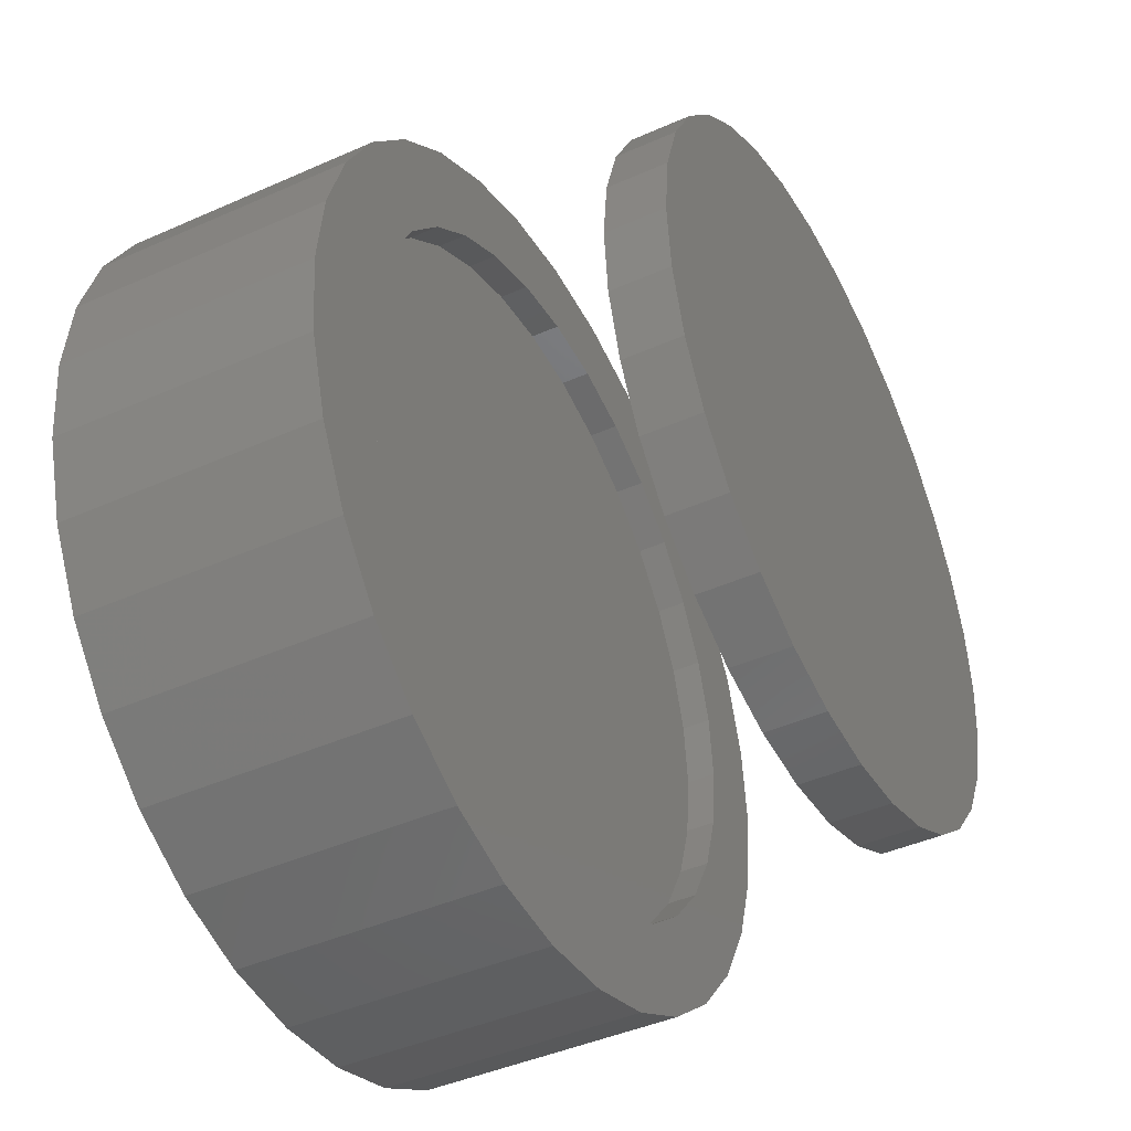
<metadata>
{"format":"stl","ext":"stl","renderer":"f3d","projection":"perspective","resolution":1024,"background":"white","views":[{"elev":-43.4,"azim":-62.3,"up":"+Z"}]}
</metadata>
<code>
# stl→obj: 379 verts, 746 faces
v 0.009704 -0.2812 0.4638
v -0.08078 -0.3203 0.4549
v -0.08078 -0.2812 0.4549
v -0.1678 -0.3203 0.4285
v -0.1678 -0.2812 0.4285
v -0.248 -0.3203 0.3856
v -0.248 -0.2812 0.3856
v -0.3183 -0.3203 0.328
v -0.3183 -0.2812 0.328
v -0.3759 -0.3203 0.2577
v -0.3759 -0.2812 0.2577
v -0.4188 -0.3203 0.1775
v -0.4188 -0.2812 0.1775
v -0.4452 -0.3203 0.09049
v -0.4452 -0.2812 0.09049
v -0.4541 -0.3203 -1.549e-16
v -0.4541 -0.2812 -1.549e-16
v 0.009704 -0.3203 0.4638
v 0.1002 -0.2812 0.4549
v 0.1002 -0.3203 0.4549
v 0.1872 -0.2812 0.4285
v 0.1872 -0.3203 0.4285
v 0.2674 -0.2812 0.3856
v 0.2674 -0.3203 0.3856
v 0.3377 -0.2812 0.328
v 0.3377 -0.3203 0.328
v 0.3954 -0.2812 0.2577
v 0.3954 -0.3203 0.2577
v 0.4382 -0.2812 0.1775
v 0.4382 -0.3203 0.1775
v 0.4646 -0.2812 0.09049
v 0.4646 -0.3203 0.09049
v 0.4735 -0.2812 -6.248e-17
v 0.4735 -0.3203 -6.248e-17
v 0.009704 -0.2812 -0.4638
v 0.1002 -0.3203 -0.4549
v 0.1002 -0.2812 -0.4549
v 0.1872 -0.3203 -0.4285
v 0.1872 -0.2812 -0.4285
v 0.2674 -0.3203 -0.3856
v 0.2674 -0.2812 -0.3856
v 0.3377 -0.3203 -0.328
v 0.3377 -0.2812 -0.328
v 0.3954 -0.3203 -0.2577
v 0.3954 -0.2812 -0.2577
v 0.4382 -0.3203 -0.1775
v 0.4382 -0.2812 -0.1775
v 0.4646 -0.3203 -0.09049
v 0.4646 -0.2812 -0.09049
v 0.009704 -0.3203 -0.4638
v -0.08078 -0.2812 -0.4549
v -0.08078 -0.3203 -0.4549
v -0.1678 -0.2812 -0.4285
v -0.1678 -0.3203 -0.4285
v -0.248 -0.2812 -0.3856
v -0.248 -0.3203 -0.3856
v -0.3183 -0.2812 -0.328
v -0.3183 -0.3203 -0.328
v -0.3759 -0.2812 -0.2577
v -0.3759 -0.3203 -0.2577
v -0.4188 -0.2812 -0.1775
v -0.4188 -0.3203 -0.1775
v -0.4452 -0.2812 -0.09049
v -0.4452 -0.3203 -0.09049
v 0.4735 -0.625 -6.248e-17
v 0.4735 -0.7031 -6.248e-17
v 0.4646 -0.625 -0.09049
v 0.4646 -0.7031 -0.09049
v 0.4382 -0.625 -0.1775
v 0.4382 -0.7031 -0.1775
v 0.3954 -0.625 -0.2577
v 0.3954 -0.7031 -0.2577
v 0.3377 -0.625 -0.328
v 0.3377 -0.7031 -0.328
v 0.2674 -0.625 -0.3856
v 0.2674 -0.7031 -0.3856
v 0.1872 -0.625 -0.4285
v 0.1872 -0.7031 -0.4285
v 0.1002 -0.625 -0.4549
v 0.1002 -0.7031 -0.4549
v 0.009704 -0.625 -0.4638
v 0.009704 -0.7031 -0.4638
v -0.08078 -0.625 -0.4549
v -0.08078 -0.7031 -0.4549
v -0.1678 -0.625 -0.4285
v -0.1678 -0.7031 -0.4285
v -0.248 -0.625 -0.3856
v -0.248 -0.7031 -0.3856
v -0.3183 -0.625 -0.328
v -0.3183 -0.7031 -0.328
v -0.3759 -0.625 -0.2577
v -0.3759 -0.7031 -0.2577
v -0.4188 -0.625 -0.1775
v -0.4188 -0.7031 -0.1775
v -0.4452 -0.625 -0.09049
v -0.4452 -0.7031 -0.09049
v -0.4541 -0.625 -1.549e-16
v -0.4541 -0.7031 -1.549e-16
v -0.4452 -0.625 0.09049
v -0.4452 -0.7031 0.09049
v -0.4188 -0.625 0.1775
v -0.4188 -0.7031 0.1775
v -0.3759 -0.625 0.2577
v -0.3759 -0.7031 0.2577
v -0.3183 -0.625 0.328
v -0.3183 -0.7031 0.328
v -0.248 -0.625 0.3856
v -0.248 -0.7031 0.3856
v -0.1678 -0.625 0.4285
v -0.1678 -0.7031 0.4285
v -0.08078 -0.625 0.4549
v -0.08078 -0.7031 0.4549
v 0.009704 -0.625 0.4638
v 0.009704 -0.7031 0.4638
v 0.1002 -0.625 0.4549
v 0.1002 -0.7031 0.4549
v 0.1872 -0.625 0.4285
v 0.1872 -0.7031 0.4285
v 0.2674 -0.625 0.3856
v 0.2674 -0.7031 0.3856
v 0.3377 -0.625 0.328
v 0.3377 -0.7031 0.328
v 0.3954 -0.625 0.2577
v 0.3954 -0.7031 0.2577
v 0.4382 -0.625 0.1775
v 0.4382 -0.7031 0.1775
v 0.4646 -0.625 0.09049
v 0.4646 -0.7031 0.09049
v 0.1173 -0.3203 -0.5738
v 0.003947 -0.3203 -0.585
v 0.4148 -0.3203 0.4069
v -0.3188 -0.3203 -0.487
v -0.2184 -0.3203 -0.5407
v -0.1094 -0.3203 -0.5738
v -0.4069 -0.3203 -0.4148
v 0.2263 -0.3203 -0.5407
v 0.3267 -0.3203 -0.487
v 0.3267 -0.3203 0.4791
v 0.2263 -0.3203 0.5328
v 0.1173 -0.3203 0.5659
v -0.1094 -0.3203 0.5659
v 0.003947 -0.3203 0.5771
v -0.2184 -0.3203 0.5328
v -0.3188 -0.3203 0.4791
v -0.4069 -0.3203 0.4069
v -0.4791 -0.3203 0.3188
v -0.5328 -0.3203 0.2184
v -0.5659 -0.3203 0.1094
v -0.5771 -0.3203 -0.003947
v -0.5659 -0.3203 -0.1173
v -0.5328 -0.3203 -0.2263
v -0.4791 -0.3203 -0.3267
v 0.487 -0.3203 0.3188
v 0.5407 -0.3203 0.2184
v 0.5738 -0.3203 0.1094
v 0.585 -0.3203 -0.003947
v 0.5738 -0.3203 -0.1173
v 0.5407 -0.3203 -0.2263
v 0.487 -0.3203 -0.3267
v 0.4148 -0.3203 -0.4148
v 0.1821 0.03125 0.4306
v -0.1861 0.03125 0.4205
v -0.1204 0.03125 0.4452
v 0.03403 0.03125 -0.4632
v -0.04946 0.03125 -0.46
v 0.1167 0.03125 -0.4513
v 0.01866 0.03125 0.4637
v 0.1019 0.03125 0.4546
v -0.0514 0.03125 0.4597
v 0.4682 0.03125 0.07014
v -0.4456 0.03125 0.08871
v 0.4522 0.03125 0.139
v -0.4202 0.03125 0.1741
v 0.4261 0.03125 0.2043
v -0.3789 0.03125 0.2531
v 0.3816 0.03125 0.2772
v -0.3234 0.03125 0.3228
v 0.3245 0.03125 0.3406
v -0.2555 0.03125 0.3805
v 0.2568 0.03125 0.3925
v 0.4587 0.03125 -0.1163
v -0.4466 0.03125 -0.0832
v 0.4724 0.03125 -0.03156
v -0.4541 0.03125 -1.549e-16
v 0.4735 0.03125 -2.22e-16
v -0.131 0.03125 -0.442
v -0.208 0.03125 -0.4095
v 0.1959 0.03125 -0.4248
v -0.278 0.03125 -0.3638
v 0.2691 0.03125 -0.3845
v -0.3386 0.03125 -0.3063
v 0.3326 0.03125 -0.3329
v -0.3879 0.03125 -0.2389
v 0.3861 0.03125 -0.271
v -0.4243 0.03125 -0.1637
v 0.4296 0.03125 -0.197
v 0.196 -0.2031 -0.4261
v 0.1959 -0.2031 -0.4248
v 0.2691 -0.2031 -0.3845
v 0.1167 -0.2031 -0.4513
v 0.1166 -0.2031 -0.4539
v 0.03403 -0.2031 -0.4632
v 0.0335 -0.2031 -0.4668
v -0.04946 -0.2031 -0.46
v -0.05059 -0.2031 -0.4645
v -0.131 -0.2031 -0.442
v -0.1329 -0.2031 -0.4471
v -0.208 -0.2031 -0.4095
v -0.2107 -0.2031 -0.4151
v -0.278 -0.2031 -0.3638
v -0.2814 -0.2031 -0.3696
v -0.3386 -0.2031 -0.3063
v -0.3428 -0.2031 -0.312
v -0.3879 -0.2031 -0.2389
v -0.3927 -0.2031 -0.2443
v -0.4243 -0.2031 -0.1637
v -0.4296 -0.2031 -0.1687
v -0.4466 -0.2031 -0.0832
v -0.4522 -0.2031 -0.08772
v -0.3234 -0.2031 0.3228
v -0.3252 -0.2031 0.3228
v -0.2555 -0.2031 0.3805
v -0.3789 -0.2031 0.2531
v -0.3824 -0.2031 0.2527
v -0.4202 -0.2031 0.1741
v -0.4249 -0.2031 0.1728
v -0.4456 -0.2031 0.08871
v -0.451 -0.2031 0.08613
v -0.4541 -0.2031 -1.549e-16
v -0.4599 -0.2031 -0.003947
v -0.4249 0.03125 0.1728
v -0.451 0.03125 0.08613
v -0.4599 0.03125 -0.003947
v -0.3824 0.03125 0.2527
v -0.3252 0.03125 0.3228
v -0.2107 0.03125 -0.4151
v -0.1329 0.03125 -0.4471
v -0.05059 0.03125 -0.4645
v 0.0335 0.03125 -0.4668
v 0.1166 0.03125 -0.4539
v 0.196 0.03125 -0.4261
v -0.2814 0.03125 -0.3696
v -0.3428 0.03125 -0.312
v -0.3927 0.03125 -0.2443
v -0.4296 0.03125 -0.1687
v -0.4522 0.03125 -0.08772
v 0.003947 0.03125 -0.585
v 0.1173 0.03125 -0.5738
v -0.4791 0.03125 0.3188
v -0.3188 0.03125 -0.487
v -0.4069 0.03125 -0.4148
v -0.1094 0.03125 -0.5738
v -0.2184 0.03125 -0.5407
v 0.3267 0.03125 -0.487
v 0.2263 0.03125 -0.5407
v 0.1173 0.03125 0.5659
v 0.003947 0.03125 0.5771
v -0.1094 0.03125 0.5659
v -0.3188 0.03125 0.4791
v -0.2184 0.03125 0.5328
v -0.4069 0.03125 0.4069
v -0.5659 0.03125 0.1094
v -0.5328 0.03125 0.2184
v -0.5328 0.03125 -0.2263
v -0.5659 0.03125 -0.1173
v -0.5771 0.03125 -0.003947
v -0.4791 0.03125 -0.3267
v 0.3267 0.03125 0.4791
v 0.2263 0.03125 0.5328
v 0.4148 0.03125 0.4069
v 0.5407 0.03125 0.2184
v 0.487 0.03125 0.3188
v 0.585 0.03125 -0.003947
v 0.5738 0.03125 0.1094
v 0.5738 0.03125 -0.1173
v 0.487 0.03125 -0.3267
v 0.5407 0.03125 -0.2263
v 0.4148 0.03125 -0.4148
v -0.07049 -0.04688 0.4568
v 0.09188 -0.04688 0.4565
v 0.004496 -0.04688 0.4638
v 0.1763 -0.04688 0.4329
v -0.1434 -0.04688 0.4378
v 0.2548 -0.04688 0.3938
v -0.2122 -0.04688 0.4073
v 0.3199 -0.04688 0.3448
v -0.2803 -0.04688 0.362
v 0.3755 -0.04688 0.2852
v -0.3394 -0.04688 0.3054
v 0.4198 -0.04688 0.2168
v -0.3876 -0.04688 0.2393
v 0.4494 -0.04688 0.1477
v -0.4241 -0.04688 0.164
v 0.4674 -0.04688 0.07485
v -0.4466 -0.04688 0.08336
v 0.4735 -0.04688 -2.22e-16
v -0.4541 -0.04688 -7.772e-16
v 0.4728 -0.04688 -0.0255
v -0.4461 -0.04688 -0.08577
v 0.4636 -0.04688 -0.09507
v 0.444 -0.04688 -0.1628
v -0.4262 -0.04688 -0.1586
v 0.4145 -0.04688 -0.2264
v -0.3947 -0.04688 -0.2272
v 0.3679 -0.04688 -0.2947
v -0.3482 -0.04688 -0.295
v 0.3099 -0.04688 -0.3535
v -0.2906 -0.04688 -0.3535
v 0.2424 -0.04688 -0.4012
v -0.2235 -0.04688 -0.4009
v 0.1741 -0.04688 -0.4337
v -0.1447 -0.04688 -0.4374
v 0.1014 -0.04688 -0.4547
v -0.06044 -0.04688 -0.4585
v 0.02624 -0.04688 -0.4635
v -0.2754 -0.04688 0.4142
v 0.1964 -0.04688 -0.4685
v 0.2833 -0.04688 -0.4221
v 0.1021 -0.04688 -0.4972
v -0.1885 -0.04688 0.4607
v -0.09416 -0.04688 0.4893
v -0.2754 -0.04688 -0.4221
v -0.1885 -0.04688 -0.4685
v -0.09416 -0.04688 -0.4972
v 0.003947 -0.04688 -0.5068
v 0.2833 -0.04688 0.4142
v 0.1964 -0.04688 0.4607
v 0.1021 -0.04688 0.4893
v 0.003947 -0.04688 0.4989
v -0.3516 -0.04688 0.3516
v -0.4142 -0.04688 0.2754
v -0.4607 -0.04688 0.1885
v -0.4893 -0.04688 0.09416
v -0.4989 -0.04688 -0.003947
v -0.4893 -0.04688 -0.1021
v -0.4607 -0.04688 -0.1964
v -0.4142 -0.04688 -0.2833
v -0.3516 -0.04688 -0.3595
v 0.3595 -0.04688 0.3516
v 0.4221 -0.04688 0.2754
v 0.4685 -0.04688 0.1885
v 0.4972 -0.04688 0.09416
v 0.5068 -0.04688 -0.003947
v 0.4972 -0.04688 -0.1021
v 0.4685 -0.04688 -0.1964
v 0.4221 -0.04688 -0.2833
v 0.3595 -0.04688 -0.3595
v 0.1021 -0.2422 -0.4972
v 0.1964 -0.2422 -0.4685
v 0.2833 -0.2422 -0.4221
v 0.3595 -0.2422 -0.3595
v 0.4221 -0.2422 -0.2833
v 0.4685 -0.2422 -0.1964
v 0.4972 -0.2422 -0.1021
v 0.5068 -0.2422 -0.003947
v 0.003947 -0.2422 -0.5068
v -0.09416 -0.2422 -0.4972
v -0.1885 -0.2422 -0.4685
v -0.2754 -0.2422 -0.4221
v -0.3516 -0.2422 -0.3595
v -0.4142 -0.2422 -0.2833
v -0.4607 -0.2422 -0.1964
v -0.4893 -0.2422 -0.1021
v -0.4989 -0.2422 -0.003947
v -0.09416 -0.2422 0.4893
v -0.1885 -0.2422 0.4607
v -0.2754 -0.2422 0.4142
v -0.3516 -0.2422 0.3516
v -0.4142 -0.2422 0.2754
v -0.4607 -0.2422 0.1885
v -0.4893 -0.2422 0.09416
v 0.003947 -0.2422 0.4989
v 0.1021 -0.2422 0.4893
v 0.1964 -0.2422 0.4607
v 0.2833 -0.2422 0.4142
v 0.3595 -0.2422 0.3516
v 0.4221 -0.2422 0.2754
v 0.4685 -0.2422 0.1885
v 0.4972 -0.2422 0.09416
f 1 2 3
f 3 2 4
f 3 4 5
f 5 4 6
f 5 6 7
f 7 6 8
f 7 8 9
f 9 8 10
f 9 10 11
f 11 10 12
f 11 12 13
f 13 12 14
f 13 14 15
f 15 14 16
f 15 16 17
f 2 1 18
f 18 1 19
f 18 19 20
f 20 19 21
f 20 21 22
f 22 21 23
f 22 23 24
f 24 23 25
f 24 25 26
f 26 25 27
f 26 27 28
f 28 27 29
f 28 29 30
f 30 29 31
f 30 31 32
f 32 31 33
f 32 33 34
f 35 36 37
f 37 36 38
f 37 38 39
f 39 38 40
f 39 40 41
f 41 40 42
f 41 42 43
f 43 42 44
f 43 44 45
f 45 44 46
f 45 46 47
f 47 46 48
f 47 48 49
f 49 48 34
f 49 34 33
f 36 35 50
f 50 35 51
f 50 51 52
f 52 51 53
f 52 53 54
f 54 53 55
f 54 55 56
f 56 55 57
f 56 57 58
f 58 57 59
f 58 59 60
f 60 59 61
f 60 61 62
f 62 61 63
f 62 63 64
f 64 63 17
f 64 17 16
f 65 66 67
f 67 66 68
f 67 68 69
f 69 68 70
f 69 70 71
f 71 70 72
f 71 72 73
f 73 72 74
f 73 74 75
f 75 74 76
f 75 76 77
f 77 76 78
f 77 78 79
f 79 78 80
f 79 80 81
f 81 80 82
f 81 82 83
f 83 82 84
f 83 84 85
f 85 84 86
f 85 86 87
f 87 86 88
f 87 88 89
f 89 88 90
f 89 90 91
f 91 90 92
f 91 92 93
f 93 92 94
f 93 94 95
f 95 94 96
f 95 96 97
f 97 96 98
f 97 98 99
f 99 98 100
f 99 100 101
f 101 100 102
f 101 102 103
f 103 102 104
f 103 104 105
f 105 104 106
f 105 106 107
f 107 106 108
f 107 108 109
f 109 108 110
f 109 110 111
f 111 110 112
f 111 112 113
f 113 112 114
f 113 114 115
f 115 114 116
f 115 116 117
f 117 116 118
f 117 118 119
f 119 118 120
f 119 120 121
f 121 120 122
f 121 122 123
f 123 122 124
f 123 124 125
f 125 124 126
f 125 126 127
f 127 126 128
f 127 128 65
f 65 128 66
f 129 50 130
f 22 24 131
f 132 133 134
f 132 134 130
f 132 130 50
f 132 50 52
f 132 52 54
f 132 54 135
f 129 136 50
f 50 136 137
f 50 137 36
f 138 139 18
f 18 139 140
f 18 140 141
f 141 140 142
f 141 143 18
f 18 143 144
f 18 144 2
f 2 144 4
f 4 144 145
f 4 145 6
f 6 145 8
f 8 145 146
f 8 146 10
f 10 146 147
f 10 147 12
f 12 147 148
f 12 148 14
f 14 148 16
f 16 148 149
f 16 149 64
f 64 149 150
f 64 150 62
f 62 150 151
f 62 151 60
f 60 151 58
f 58 151 152
f 58 152 56
f 56 152 135
f 56 135 54
f 22 131 20
f 20 131 138
f 20 138 18
f 131 24 153
f 153 24 26
f 153 26 154
f 154 26 28
f 154 28 155
f 155 28 30
f 155 30 32
f 155 32 156
f 156 32 34
f 156 34 157
f 157 34 48
f 157 48 158
f 158 48 46
f 158 46 44
f 158 44 159
f 159 44 42
f 159 42 160
f 160 42 40
f 160 40 38
f 38 36 160
f 160 36 137
f 113 115 111
f 81 83 79
f 79 83 85
f 79 85 77
f 77 85 87
f 77 87 75
f 75 87 89
f 75 89 73
f 73 89 91
f 73 91 71
f 71 91 93
f 71 93 69
f 69 93 95
f 69 95 67
f 67 95 97
f 67 97 65
f 65 97 99
f 65 99 127
f 127 99 101
f 127 101 125
f 125 101 103
f 125 103 123
f 123 103 105
f 123 105 121
f 121 105 107
f 121 107 119
f 119 107 109
f 119 109 117
f 117 109 111
f 117 111 115
f 161 162 163
f 164 165 166
f 167 168 169
f 169 168 161
f 169 161 163
f 170 171 172
f 172 171 173
f 172 173 174
f 174 173 175
f 174 175 176
f 176 175 177
f 176 177 178
f 178 177 179
f 178 179 180
f 180 179 162
f 180 162 161
f 181 182 183
f 183 182 184
f 183 184 185
f 185 184 171
f 185 171 170
f 165 186 166
f 166 186 187
f 166 187 188
f 188 187 189
f 188 189 190
f 190 189 191
f 190 191 192
f 192 191 193
f 192 193 194
f 194 193 195
f 194 195 196
f 196 195 182
f 196 182 181
f 197 198 199
f 200 198 197
f 201 200 197
f 202 200 201
f 203 202 201
f 204 202 203
f 205 204 203
f 206 204 205
f 207 206 205
f 208 206 207
f 209 208 207
f 210 208 209
f 211 210 209
f 212 210 211
f 213 212 211
f 214 212 213
f 215 214 213
f 216 214 215
f 217 216 215
f 218 216 217
f 219 218 217
f 220 221 222
f 221 220 223
f 223 224 221
f 224 223 225
f 225 226 224
f 226 225 227
f 227 228 226
f 229 218 219
f 229 219 230
f 229 230 228
f 229 228 227
f 190 199 188
f 188 199 198
f 188 198 166
f 166 198 200
f 166 200 164
f 164 200 202
f 164 202 165
f 165 202 204
f 165 204 186
f 186 204 206
f 186 206 187
f 187 206 208
f 187 208 189
f 189 208 210
f 189 210 191
f 191 210 212
f 191 212 193
f 193 212 214
f 193 214 195
f 195 214 216
f 195 216 182
f 182 216 218
f 182 218 184
f 184 218 229
f 184 229 171
f 171 229 227
f 171 227 173
f 173 227 225
f 173 225 175
f 175 225 223
f 175 223 177
f 177 223 220
f 177 220 179
f 179 220 222
f 231 228 232
f 232 228 230
f 232 230 233
f 228 231 226
f 226 231 234
f 226 234 224
f 224 234 235
f 224 235 221
f 221 235 179
f 221 179 222
f 236 207 237
f 237 207 205
f 237 205 238
f 238 205 203
f 238 203 239
f 239 203 201
f 239 201 240
f 240 201 197
f 240 197 241
f 241 197 199
f 241 199 190
f 207 236 209
f 209 236 242
f 209 242 211
f 211 242 243
f 211 243 213
f 213 243 244
f 213 244 215
f 215 244 245
f 215 245 217
f 217 245 246
f 217 246 219
f 219 246 233
f 219 233 230
f 247 239 248
f 247 238 239
f 235 249 179
f 250 251 236
f 250 236 237
f 250 237 238
f 250 238 247
f 250 247 252
f 250 252 253
f 240 254 239
f 239 254 255
f 239 255 248
f 256 167 257
f 257 167 169
f 257 169 258
f 258 169 259
f 258 259 260
f 169 163 259
f 259 163 162
f 259 162 261
f 261 162 179
f 261 179 249
f 232 262 231
f 231 262 263
f 231 263 234
f 234 263 249
f 234 249 235
f 244 264 245
f 245 264 265
f 245 265 246
f 246 265 266
f 246 266 233
f 233 266 262
f 233 262 232
f 236 251 242
f 242 251 267
f 242 267 243
f 243 267 264
f 243 264 244
f 168 167 268
f 268 167 256
f 268 256 269
f 180 161 270
f 270 161 168
f 270 168 268
f 174 176 271
f 271 176 178
f 271 178 272
f 272 178 180
f 272 180 270
f 185 170 273
f 273 170 172
f 273 172 274
f 274 172 174
f 274 174 271
f 181 183 275
f 275 183 185
f 275 185 273
f 192 194 276
f 276 194 196
f 276 196 277
f 277 196 181
f 277 181 275
f 241 190 278
f 278 190 192
f 278 192 276
f 241 278 240
f 240 278 254
f 266 149 262
f 262 149 148
f 262 148 263
f 263 148 147
f 263 147 249
f 249 147 146
f 249 146 261
f 261 146 145
f 261 145 259
f 259 145 144
f 259 144 260
f 260 144 143
f 260 143 258
f 258 143 141
f 258 141 257
f 257 141 142
f 257 142 256
f 256 142 140
f 256 140 269
f 269 140 139
f 269 139 268
f 268 139 138
f 268 138 270
f 270 138 131
f 270 131 272
f 272 131 153
f 272 153 271
f 271 153 154
f 271 154 274
f 274 154 155
f 274 155 273
f 273 155 156
f 273 156 275
f 275 156 157
f 275 157 277
f 277 157 158
f 277 158 276
f 276 158 159
f 276 159 278
f 278 159 160
f 278 160 254
f 254 160 137
f 254 137 255
f 255 137 136
f 255 136 248
f 248 136 129
f 248 129 247
f 247 129 130
f 247 130 252
f 252 130 134
f 252 134 253
f 253 134 133
f 253 133 250
f 250 133 132
f 250 132 251
f 251 132 135
f 251 135 267
f 267 135 152
f 267 152 264
f 264 152 151
f 264 151 265
f 265 151 150
f 265 150 266
f 266 150 149
f 112 116 114
f 116 112 118
f 118 112 110
f 118 110 120
f 120 110 108
f 120 108 122
f 122 108 106
f 122 106 124
f 124 106 104
f 124 104 126
f 126 104 102
f 126 102 128
f 128 102 100
f 128 100 66
f 66 100 98
f 66 98 68
f 68 98 96
f 68 96 70
f 70 96 94
f 70 94 72
f 72 94 92
f 72 92 74
f 74 92 90
f 74 90 76
f 76 90 88
f 76 88 78
f 78 88 86
f 78 86 80
f 80 86 84
f 80 84 82
f 3 19 1
f 19 3 21
f 21 3 5
f 21 5 23
f 23 5 7
f 23 7 25
f 25 7 9
f 25 9 27
f 27 9 11
f 27 11 29
f 29 11 13
f 29 13 31
f 31 13 15
f 31 15 33
f 33 15 17
f 33 17 49
f 49 17 63
f 49 63 47
f 47 63 61
f 47 61 45
f 45 61 59
f 45 59 43
f 43 59 57
f 43 57 41
f 41 57 55
f 41 55 39
f 39 55 53
f 39 53 37
f 37 53 51
f 37 51 35
f 279 280 281
f 280 279 282
f 282 279 283
f 282 283 284
f 284 283 285
f 284 285 286
f 286 285 287
f 286 287 288
f 288 287 289
f 288 289 290
f 290 289 291
f 290 291 292
f 292 291 293
f 292 293 294
f 294 293 295
f 294 295 296
f 296 295 297
f 296 297 298
f 298 297 299
f 298 299 300
f 300 299 301
f 301 299 302
f 301 302 303
f 303 302 304
f 303 304 305
f 305 304 306
f 305 306 307
f 307 306 308
f 307 308 309
f 309 308 310
f 309 310 311
f 311 310 312
f 311 312 313
f 313 312 314
f 313 314 315
f 283 316 285
f 317 318 311
f 317 311 313
f 317 313 315
f 315 319 317
f 320 316 283
f 320 283 279
f 320 279 281
f 320 281 321
f 310 322 312
f 312 322 323
f 312 323 314
f 314 323 324
f 314 324 315
f 315 324 325
f 315 325 319
f 284 326 282
f 282 326 327
f 282 327 280
f 280 327 328
f 280 328 281
f 281 328 329
f 281 329 321
f 285 316 287
f 287 316 330
f 287 330 289
f 289 330 331
f 289 331 291
f 291 331 332
f 291 332 293
f 293 332 295
f 295 332 333
f 295 333 297
f 297 333 334
f 297 334 299
f 299 334 335
f 299 335 302
f 302 335 336
f 302 336 304
f 304 336 306
f 306 336 337
f 306 337 308
f 308 337 338
f 308 338 310
f 310 338 322
f 326 284 339
f 339 284 286
f 339 286 340
f 340 286 288
f 340 288 341
f 341 288 290
f 341 290 342
f 342 290 292
f 342 292 294
f 342 294 343
f 343 294 296
f 343 296 298
f 343 298 344
f 344 298 300
f 344 300 345
f 345 300 301
f 345 301 303
f 345 303 346
f 346 303 305
f 346 305 347
f 347 305 307
f 347 307 318
f 318 307 309
f 318 309 311
f 325 348 319
f 319 348 349
f 319 349 317
f 317 349 350
f 317 350 318
f 318 350 351
f 318 351 347
f 347 351 352
f 347 352 346
f 346 352 353
f 346 353 345
f 345 353 354
f 345 354 344
f 344 354 355
f 344 355 343
f 348 325 356
f 356 325 324
f 356 324 357
f 357 324 323
f 357 323 358
f 358 323 322
f 358 322 359
f 359 322 338
f 359 338 360
f 360 338 337
f 360 337 361
f 361 337 336
f 361 336 362
f 362 336 335
f 362 335 363
f 363 335 334
f 363 334 364
f 329 365 321
f 321 365 366
f 321 366 320
f 320 366 367
f 320 367 316
f 316 367 368
f 316 368 330
f 330 368 369
f 330 369 331
f 331 369 370
f 331 370 332
f 332 370 371
f 332 371 333
f 333 371 364
f 333 364 334
f 365 329 372
f 372 329 328
f 372 328 373
f 373 328 327
f 373 327 374
f 374 327 326
f 374 326 375
f 375 326 339
f 375 339 376
f 376 339 340
f 376 340 377
f 377 340 341
f 377 341 378
f 378 341 342
f 378 342 379
f 379 342 343
f 379 343 355
f 372 373 365
f 356 357 348
f 348 357 358
f 348 358 349
f 349 358 359
f 349 359 350
f 350 359 360
f 350 360 351
f 351 360 361
f 351 361 352
f 352 361 362
f 352 362 353
f 353 362 363
f 353 363 354
f 354 363 364
f 354 364 355
f 355 364 371
f 355 371 379
f 379 371 370
f 379 370 378
f 378 370 369
f 378 369 377
f 377 369 368
f 377 368 376
f 376 368 367
f 376 367 375
f 375 367 366
f 375 366 374
f 374 366 365
f 374 365 373

</code>
